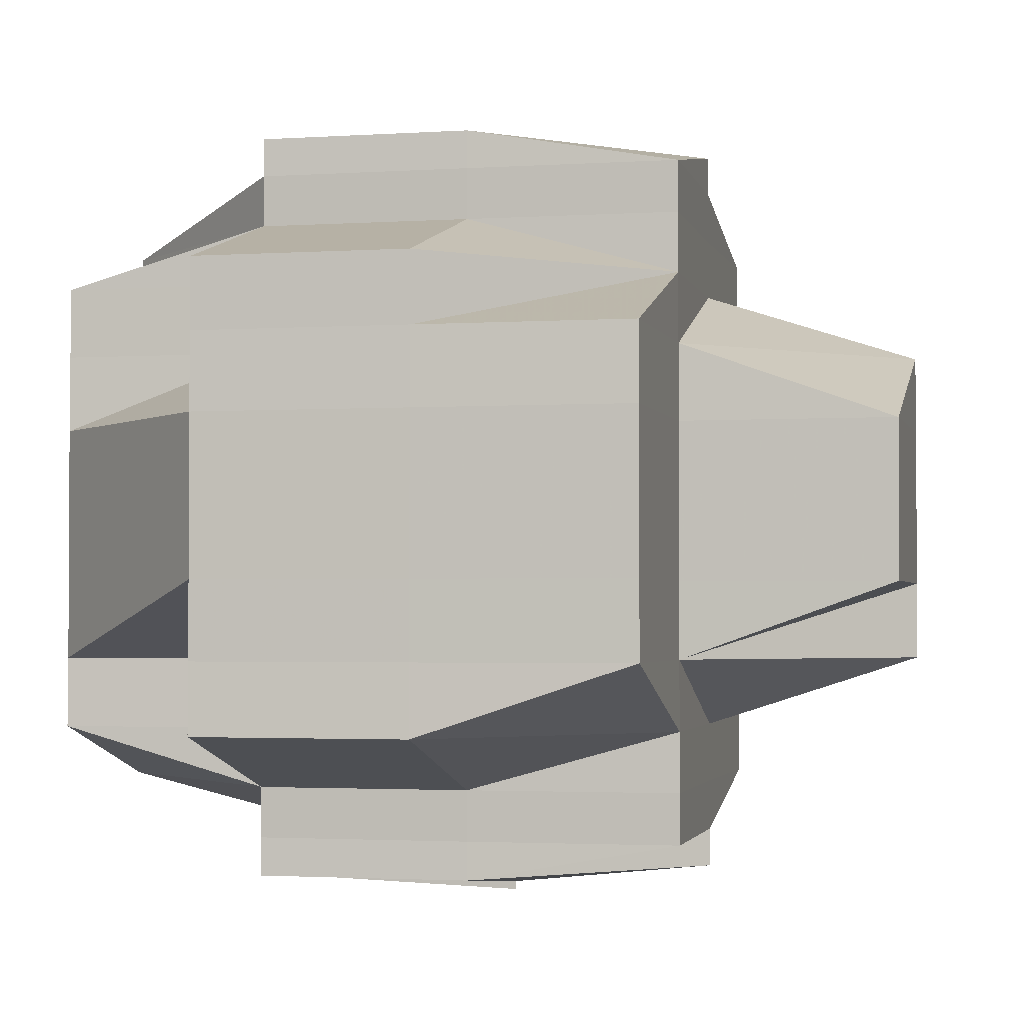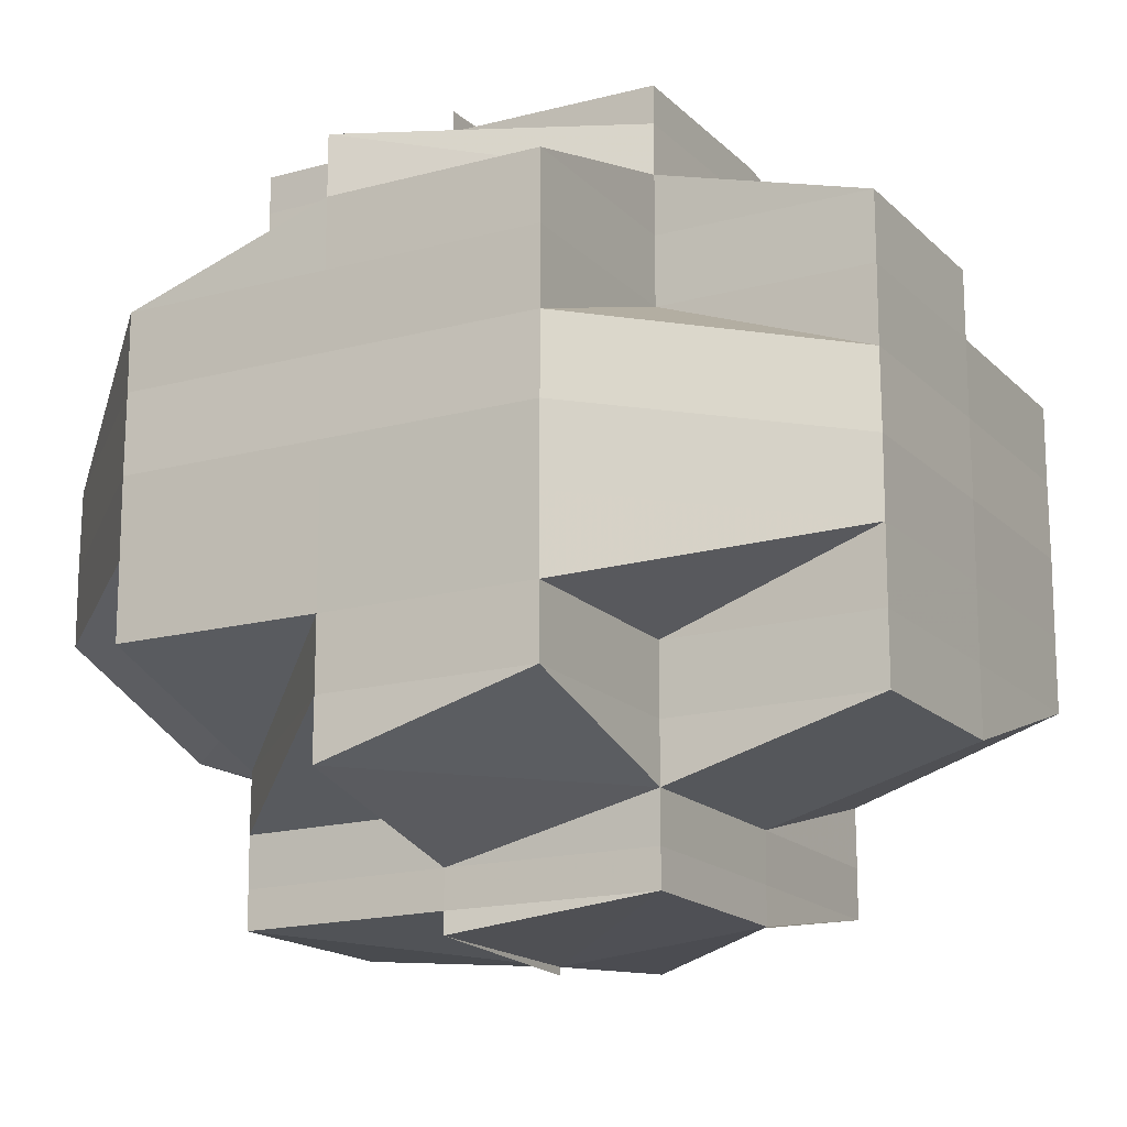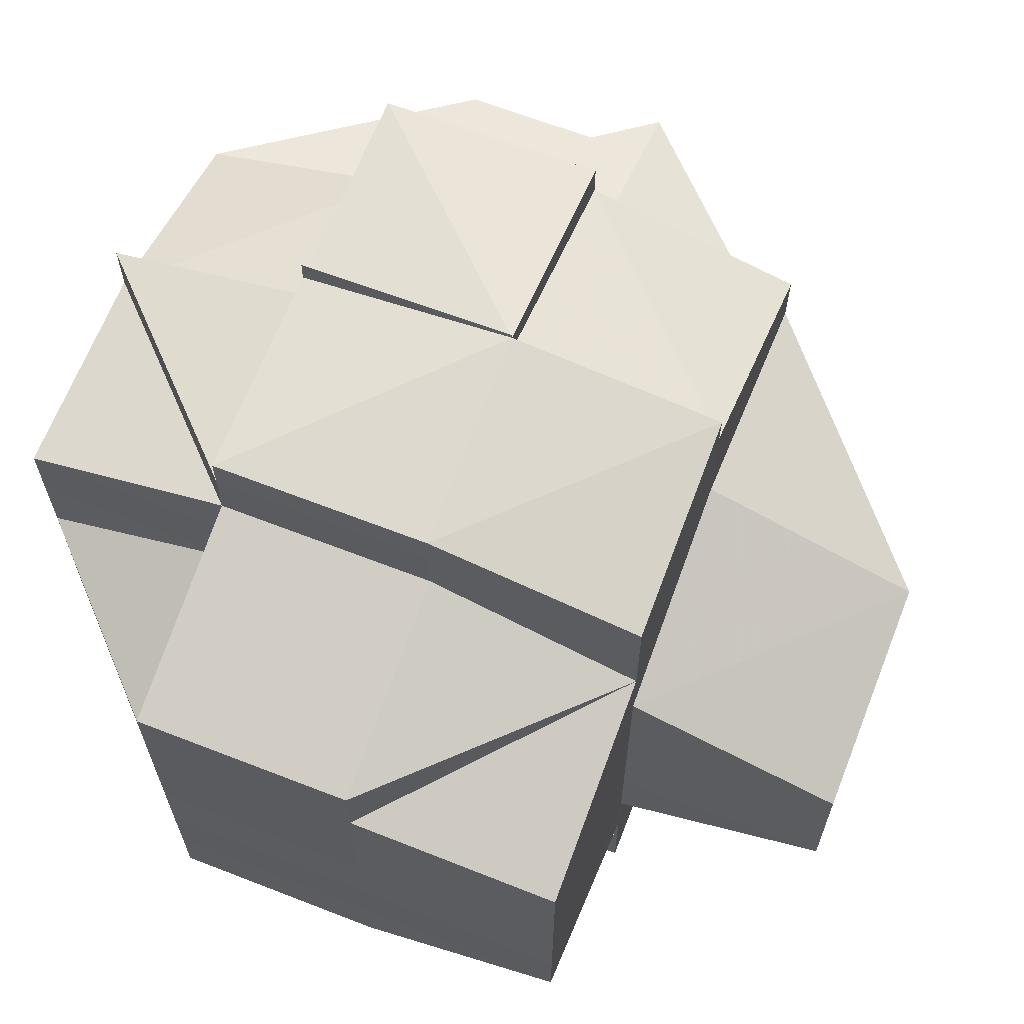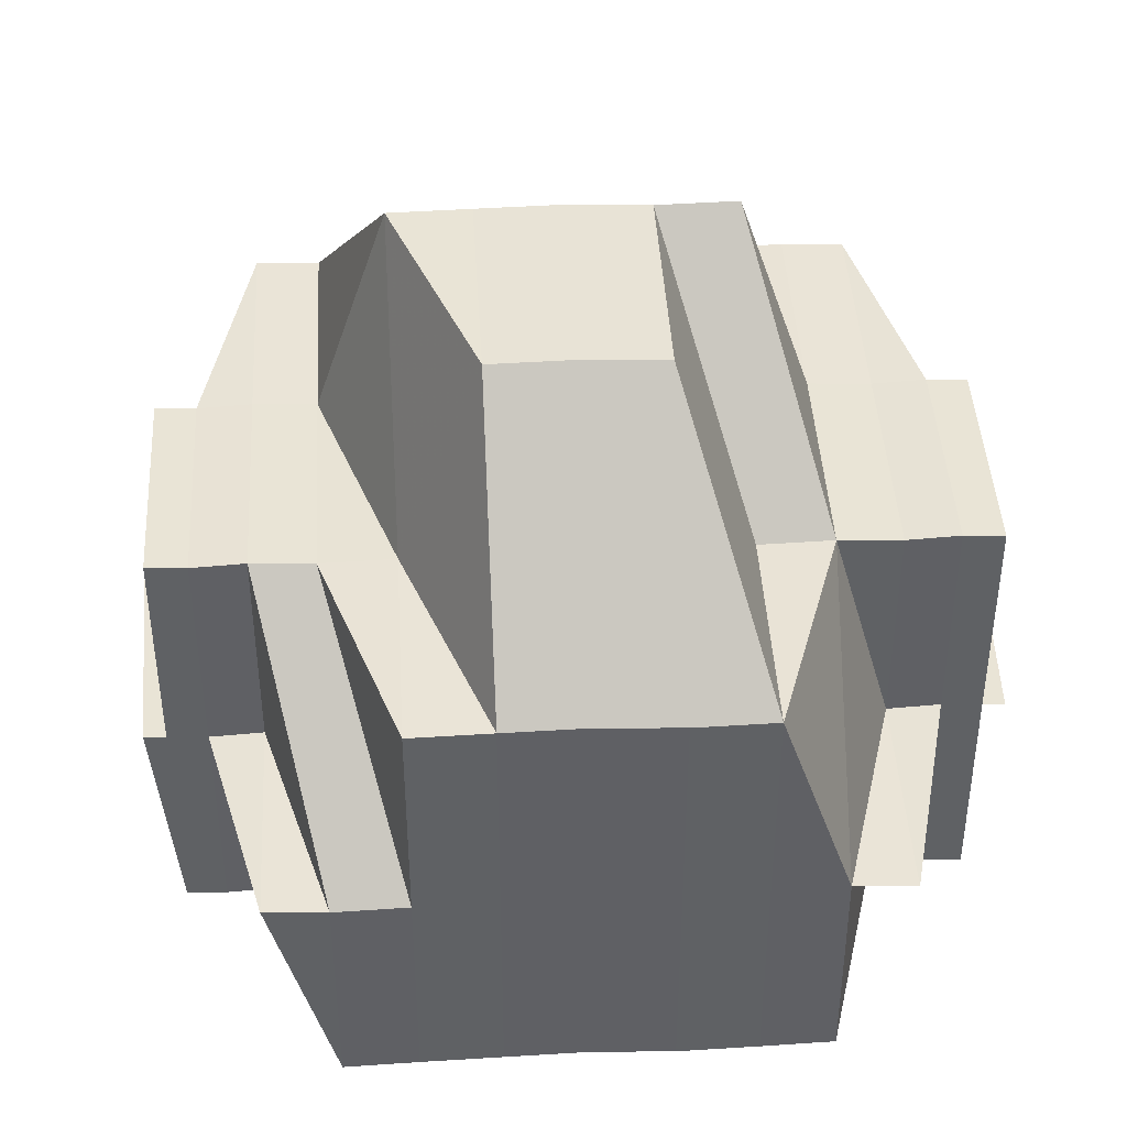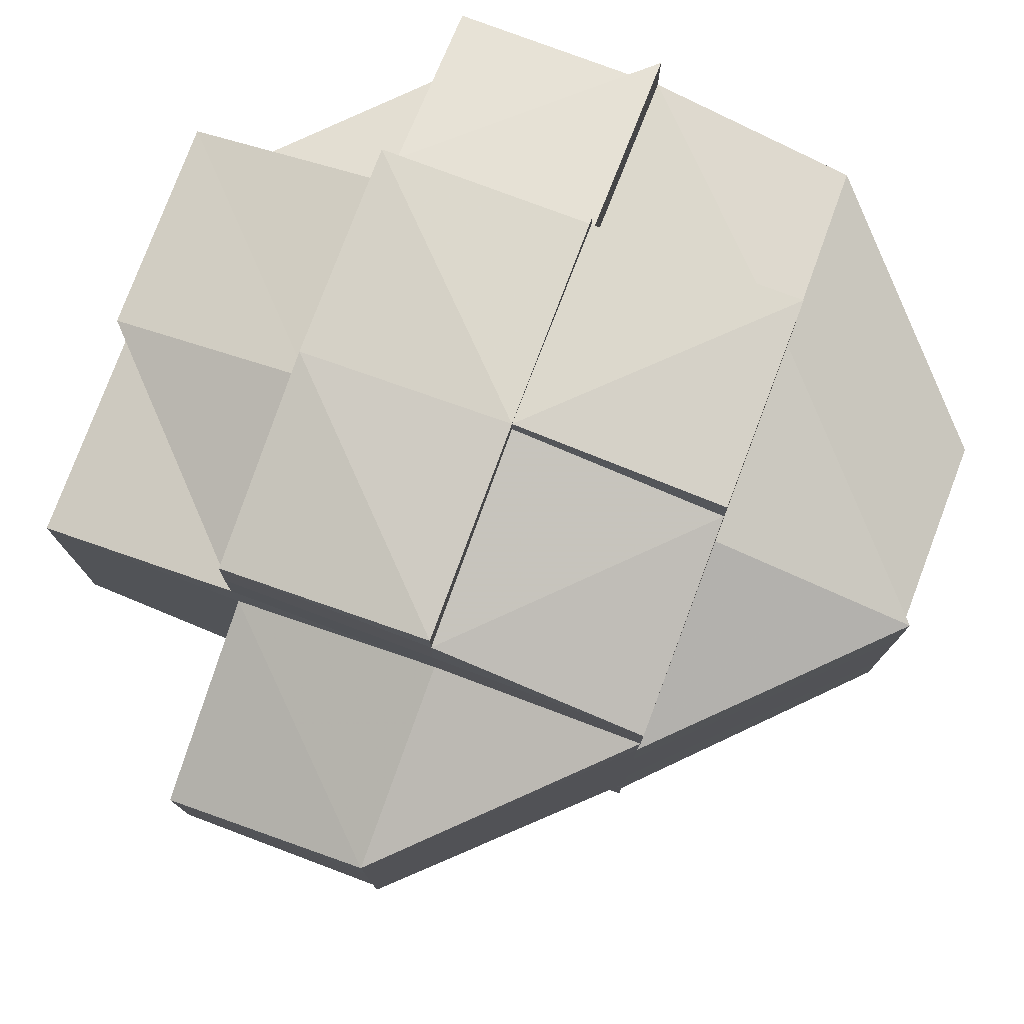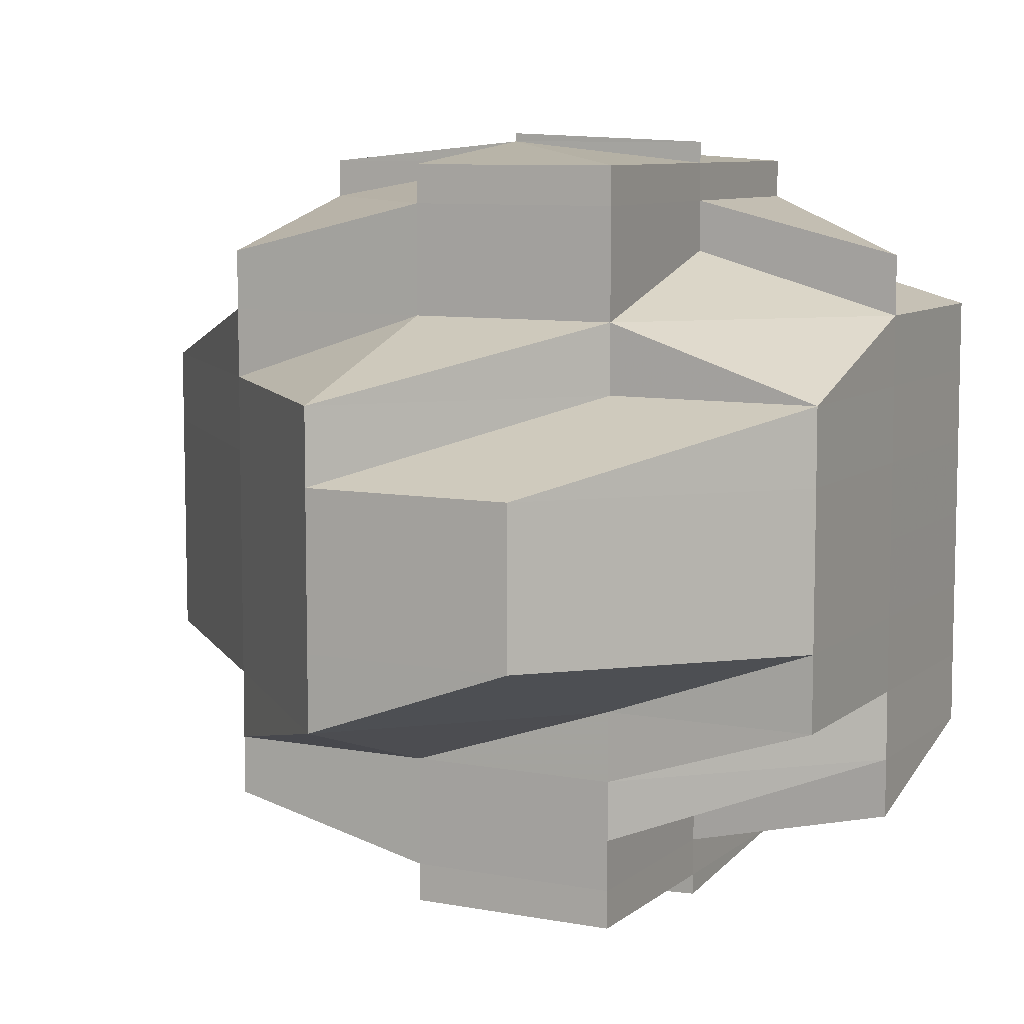
<metadata>
{"format":"obj","ext":"obj","renderer":"f3d","projection":"perspective","resolution":1024,"background":"white","views":[{"elev":-2.4,"azim":12.9,"up":"+Z"},{"elev":-16.7,"azim":-61.3,"up":"+Z"},{"elev":65.7,"azim":21.6,"up":"+Z"},{"elev":42.9,"azim":-93.3,"up":"+Y"},{"elev":78.2,"azim":110.7,"up":"+Z"},{"elev":8.4,"azim":-153.0,"up":"+Z"}]}
</metadata>
<code>
o 214
v 2162 1866 11.55
v 2162 1866 11.55
v 2162 1866 11.55
v 2162 1866 11.55
v 2162 1866 11.55
v 2162 1866 11.55
v 2162 1866 11.55
v 2162 1866 11.55
v 2162 1866 11.55
v 2162 1866 11.55
v 2162 1866 11.55
v 2162 1866 11.55
v 2162 1866 11.55
v 2162 1866 11.55
v 2162 1866 11.55
v 2162 1866 11.55
v 2162 1866 11.55
v 2162 1866 11.56
v 2162 1866 11.55
v 2162 1866 11.55
v 2162 1866 11.56
v 2162 1866 11.56
v 2162 1866 11.56
v 2162 1866 11.56
v 2162 1866 11.55
v 2162 1866 11.56
v 2162 1866 11.56
v 2162 1866 11.56
v 2162 1866 11.56
v 2162 1866 11.56
v 2162 1866 11.56
v 2162 1866 11.56
v 2162 1866 11.55
v 2162 1866 11.55
v 2162 1866 11.55
v 2162 1866 11.55
v 2162 1866 11.56
v 2162 1866 11.56
v 2162 1866 11.56
v 2162 1866 11.56
v 2162 1866 11.56
v 2162 1866 11.56
v 2162 1866 11.56
v 2162 1866 11.56
v 2162 1866 11.57
v 2162 1866 11.56
v 2162 1866 11.56
v 2162 1866 11.56
v 2162 1866 11.56
v 2162 1866 11.56
v 2162 1866 11.56
v 2162 1866 11.56
v 2162 1866 11.55
v 2162 1866 11.56
v 2162 1866 11.56
v 2162 1866 11.56
v 2162 1866 11.57
v 2162 1866 11.57
v 2162 1866 11.56
v 2162 1866 11.57
v 2162 1866 11.57
v 2162 1866 11.57
v 2162 1866 11.57
v 2162 1866 11.57
v 2162 1866 11.57
v 2162 1866 11.57
v 2162 1866 11.57
v 2162 1866 11.57
v 2162 1866 11.58
v 2162 1866 11.58
v 2162 1866 11.57
v 2162 1866 11.57
v 2162 1866 11.57
v 2162 1866 11.57
v 2162 1866 11.57
v 2162 1866 11.58
v 2162 1866 11.58
v 2162 1866 11.57
v 2162 1866 11.57
v 2162 1866 11.58
v 2162 1866 11.57
v 2162 1866 11.57
v 2162 1866 11.56
v 2162 1866 11.56
v 2162 1866 11.57
v 2162 1866 11.58
v 2162 1866 11.58
v 2162 1866 11.57
v 2162 1866 11.57
v 2162 1866 11.57
v 2162 1866 11.58
v 2162 1866 11.57
v 2162 1866 11.56
v 2162 1866 11.56
v 2162 1866 11.56
v 2162 1866 11.57
v 2162 1866 11.56
v 2162 1866 11.56
v 2162 1866 11.56
v 2162 1866 11.56
v 2162 1866 11.56
v 2162 1866 11.56
v 2162 1866 11.56
v 2162 1866 11.57
v 2162 1866 11.56
v 2162 1866 11.56
v 2162 1866 11.56
v 2162 1866 11.56
v 2162 1866 11.56
v 2162 1866 11.56
v 2162 1866 11.56
v 2162 1866 11.56
v 2162 1866 11.56
v 2162 1866 11.56
v 2162 1866 11.57
v 2162 1866 11.56
v 2162 1866 11.55
v 2162 1866 11.56
v 2162 1866 11.56
v 2162 1866 11.55
v 2162 1866 11.56
v 2162 1866 11.56
v 2162 1866 11.56
v 2162 1866 11.55
v 2162 1866 11.56
v 2162 1866 11.55
v 2162 1866 11.55
v 2162 1866 11.55
v 2162 1866 11.55
v 2162 1866 11.55
v 2162 1866 11.55
v 2162 1866 11.55
v 2162 1866 11.55
v 2162 1866 11.55
v 2162 1866 11.55
v 2162 1866 11.55
v 2162 1866 11.55
v 2162 1866 11.55
v 2162 1866 11.55
v 2162 1866 11.55
v 2162 1866 11.55
v 2162 1866 11.55
v 2162 1866 11.55
v 2162 1866 11.55
v 2162 1866 11.55
v 2162 1866 11.55
v 2162 1866 11.56
v 2162 1866 11.55
v 2162 1866 11.55
v 2162 1866 11.55
v 2162 1866 11.55
v 2162 1866 11.55
v 2162 1866 11.56
v 2162 1866 11.56
v 2162 1866 11.56
v 2162 1866 11.56
v 2162 1866 11.55
v 2162 1866 11.56
v 2162 1866 11.56
v 2162 1866 11.56
v 2162 1866 11.56
v 2162 1866 11.56
v 2162 1866 11.56
v 2162 1866 11.56
v 2162 1866 11.56
v 2162 1866 11.57
v 2162 1866 11.56
v 2162 1866 11.57
v 2162 1866 11.56
v 2162 1866 11.57
v 2162 1866 11.57
v 2162 1866 11.57
v 2162 1866 11.56
v 2162 1866 11.57
v 2162 1866 11.57
v 2162 1866 11.57
v 2162 1866 11.57
v 2162 1866 11.57
v 2162 1866 11.57
v 2162 1866 11.56
v 2162 1866 11.57
v 2162 1866 11.57
v 2162 1866 11.58
v 2162 1866 11.58
v 2162 1866 11.57
v 2162 1866 11.57
v 2162 1866 11.57
v 2162 1866 11.57
v 2162 1866 11.57
v 2162 1866 11.58
v 2162 1866 11.57
v 2162 1866 11.57
v 2162 1866 11.57
v 2162 1866 11.57
v 2162 1866 11.57
v 2162 1866 11.57
v 2162 1866 11.56
v 2162 1866 11.57
v 2162 1866 11.57
v 2162 1866 11.58
v 2162 1866 11.58
v 2162 1866 11.58
v 2162 1866 11.58
v 2162 1866 11.58
v 2162 1866 11.58
v 2162 1866 11.58
v 2162 1866 11.58
v 2162 1866 11.58
v 2162 1866 11.58
v 2162 1866 11.58
v 2162 1866 11.58
v 2162 1866 11.58
v 2162 1866 11.59
v 2162 1866 11.58
v 2162 1866 11.58
v 2162 1866 11.59
v 2162 1866 11.58
v 2162 1866 11.58
v 2162 1866 11.58
v 2162 1866 11.58
v 2162 1866 11.58
v 2162 1866 11.58
v 2162 1866 11.58
v 2162 1866 11.58
v 2162 1866 11.58
v 2162 1866 11.58
v 2162 1866 11.59
v 2162 1866 11.59
v 2162 1866 11.59
v 2162 1866 11.59
v 2162 1866 11.59
v 2162 1866 11.59
v 2162 1866 11.59
v 2162 1866 11.58
v 2162 1866 11.59
v 2162 1866 11.59
v 2162 1866 11.59
v 2162 1866 11.59
v 2162 1866 11.58
v 2162 1866 11.59
v 2162 1866 11.59
v 2162 1866 11.59
v 2162 1866 11.59
v 2162 1866 11.59
v 2162 1866 11.59
v 2162 1866 11.59
v 2162 1866 11.59
v 2162 1866 11.59
v 2162 1866 11.59
v 2162 1866 11.59
v 2162 1866 11.59
v 2162 1866 11.59
v 2162 1866 11.59
v 2162 1866 11.59
v 2162 1866 11.59
v 2162 1866 11.59
v 2162 1866 11.59
v 2162 1866 11.59
v 2162 1866 11.59
v 2162 1866 11.59
v 2162 1866 11.59
v 2162 1866 11.59
v 2162 1866 11.59
v 2162 1866 11.59
v 2162 1866 11.59
v 2162 1866 11.59
v 2162 1866 11.59
v 2162 1866 11.59
v 2162 1866 11.59
v 2162 1866 11.59
v 2162 1866 11.59
v 2162 1866 11.59
v 2162 1866 11.59
v 2162 1866 11.58
v 2162 1866 11.58
v 2162 1866 11.58
v 2162 1866 11.58
v 2162 1866 11.59
v 2162 1866 11.59
v 2162 1866 11.59
v 2162 1866 11.58
v 2162 1866 11.58
v 2162 1866 11.58
v 2162 1866 11.59
v 2162 1866 11.58
v 2162 1866 11.58
v 2162 1866 11.58
v 2162 1866 11.58
v 2162 1866 11.58
v 2162 1866 11.58
v 2162 1866 11.58
v 2162 1866 11.58
v 2162 1866 11.58
v 2162 1866 11.58
v 2162 1866 11.58
v 2162 1866 11.58
v 2162 1866 11.57
v 2162 1866 11.58
v 2162 1866 11.58
v 2162 1866 11.58
v 2162 1866 11.58
v 2162 1866 11.58
v 2162 1866 11.58
v 2162 1866 11.57
v 2162 1866 11.58
v 2162 1866 11.58
v 2162 1866 11.58
v 2162 1866 11.58
v 2162 1866 11.57
v 2162 1866 11.57
v 2162 1866 11.57
v 2162 1866 11.57
v 2162 1866 11.56
v 2162 1866 11.57
v 2162 1866 11.57
v 2162 1866 11.57
v 2162 1866 11.57
v 2162 1866 11.57
v 2162 1866 11.57
v 2162 1866 11.57
v 2162 1866 11.58
v 2162 1866 11.58
v 2162 1866 11.58
v 2162 1866 11.58
v 2162 1866 11.59
v 2162 1866 11.58
v 2162 1866 11.58
v 2162 1866 11.59
v 2162 1866 11.58
f 1 2 3
f 4 5 3
f 4 6 7
f 8 9 7
f 10 11 7
f 12 13 10
f 14 15 9
f 16 17 14
f 13 18 19
f 19 20 14
f 19 21 20
f 22 21 19
f 23 22 19
f 21 24 20
f 20 24 25
f 22 26 21
f 27 28 24
f 23 29 22
f 29 26 22
f 30 31 23
f 32 29 23
f 33 30 34
f 34 35 36
f 26 37 38
f 39 40 32
f 32 41 29
f 29 42 26
f 43 41 32
f 44 45 43
f 46 44 47
f 48 47 49
f 47 50 51
f 52 51 53
f 52 47 54
f 41 55 56
f 57 58 55
f 41 57 59
f 60 57 41
f 43 60 41
f 61 60 43
f 60 62 57
f 61 63 60
f 63 62 60
f 64 63 61
f 62 65 57
f 57 65 66
f 62 67 65
f 63 68 62
f 68 67 62
f 68 69 67
f 70 69 71
f 72 68 63
f 64 72 63
f 67 73 65
f 74 72 64
f 75 76 74
f 72 77 68
f 78 75 79
f 80 77 72
f 81 78 82
f 83 81 84
f 85 86 72
f 86 87 77
f 88 85 64
f 79 64 89
f 89 64 61
f 90 88 89
f 77 91 92
f 93 90 94
f 82 89 94
f 94 89 95
f 89 96 97
f 94 97 98
f 95 99 100
f 101 100 102
f 103 104 99
f 105 103 106
f 107 94 108
f 107 98 109
f 84 94 107
f 110 84 107
f 111 84 110
f 110 107 112
f 112 107 52
f 113 111 110
f 114 115 111
f 116 111 113
f 112 52 117
f 118 119 112
f 120 118 117
f 121 112 117
f 24 113 121
f 122 113 24
f 24 123 124
f 113 125 123
f 126 124 127
f 128 129 127
f 128 130 131
f 130 132 133
f 134 135 131
f 135 136 137
f 131 138 139
f 140 141 139
f 117 142 138
f 117 109 142
f 143 117 140
f 144 117 143
f 132 145 146
f 145 147 148
f 148 34 146
f 149 148 146
f 150 151 152
f 153 154 151
f 155 156 157
f 158 159 156
f 160 161 162
f 163 42 164
f 165 166 42
f 42 167 26
f 26 167 122
f 42 168 167
f 66 168 42
f 167 169 122
f 122 169 113
f 169 116 113
f 169 170 116
f 167 171 169
f 168 171 167
f 171 170 169
f 170 172 173
f 168 174 171
f 171 175 170
f 174 175 171
f 175 176 170
f 170 176 177
f 175 178 176
f 177 179 180
f 181 178 175
f 174 181 175
f 178 182 176
f 181 183 178
f 183 184 185
f 176 186 177
f 177 186 187
f 176 182 186
f 186 188 179
f 189 190 182
f 182 191 186
f 191 192 188
f 186 191 193
f 193 194 195
f 196 195 197
f 198 199 194
f 198 200 199
f 191 201 198
f 182 202 191
f 202 201 191
f 203 202 182
f 201 204 198
f 202 205 201
f 203 206 202
f 206 205 202
f 205 207 201
f 201 207 204
f 206 208 205
f 209 210 207
f 211 212 206
f 212 213 208
f 214 208 206
f 215 216 214
f 208 217 218
f 219 206 203
f 183 219 203
f 220 219 183
f 220 183 181
f 221 219 220
f 221 222 219
f 223 222 224
f 222 225 226
f 227 228 225
f 229 230 228
f 231 229 232
f 232 233 234
f 227 235 236
f 237 235 227
f 236 238 208
f 208 238 239
f 213 240 238
f 240 241 242
f 238 243 239
f 238 244 243
f 245 244 246
f 244 247 248
f 249 250 247
f 251 250 252
f 253 250 254
f 253 255 256
f 257 255 258
f 257 259 254
f 260 261 254
f 262 263 260
f 264 261 265
f 266 267 264
f 268 267 269
f 270 268 271
f 272 269 271
f 271 269 273
f 273 269 237
f 273 237 274
f 271 273 275
f 275 273 274
f 274 276 277
f 274 278 276
f 279 280 278
f 281 275 282
f 283 284 275
f 275 285 286
f 287 286 91
f 287 275 288
f 288 289 290
f 291 275 287
f 291 287 77
f 77 287 292
f 293 294 289
f 295 293 69
f 69 296 297
f 298 299 296
f 300 294 299
f 301 300 302
f 302 303 73
f 304 305 73
f 305 306 303
f 306 307 221
f 308 221 303
f 303 221 220
f 303 220 309
f 73 303 309
f 309 220 181
f 309 181 174
f 73 309 310
f 310 309 174
f 65 73 310
f 310 174 168
f 65 310 66
f 66 310 168
f 311 312 313
f 314 315 311
f 315 316 317
f 317 318 312
f 319 320 318
f 204 321 320
f 204 322 321
f 207 291 204
f 207 323 291
f 323 324 322
f 239 323 207
f 239 243 323
f 243 325 324
f 323 243 326
f 327 328 329

</code>
